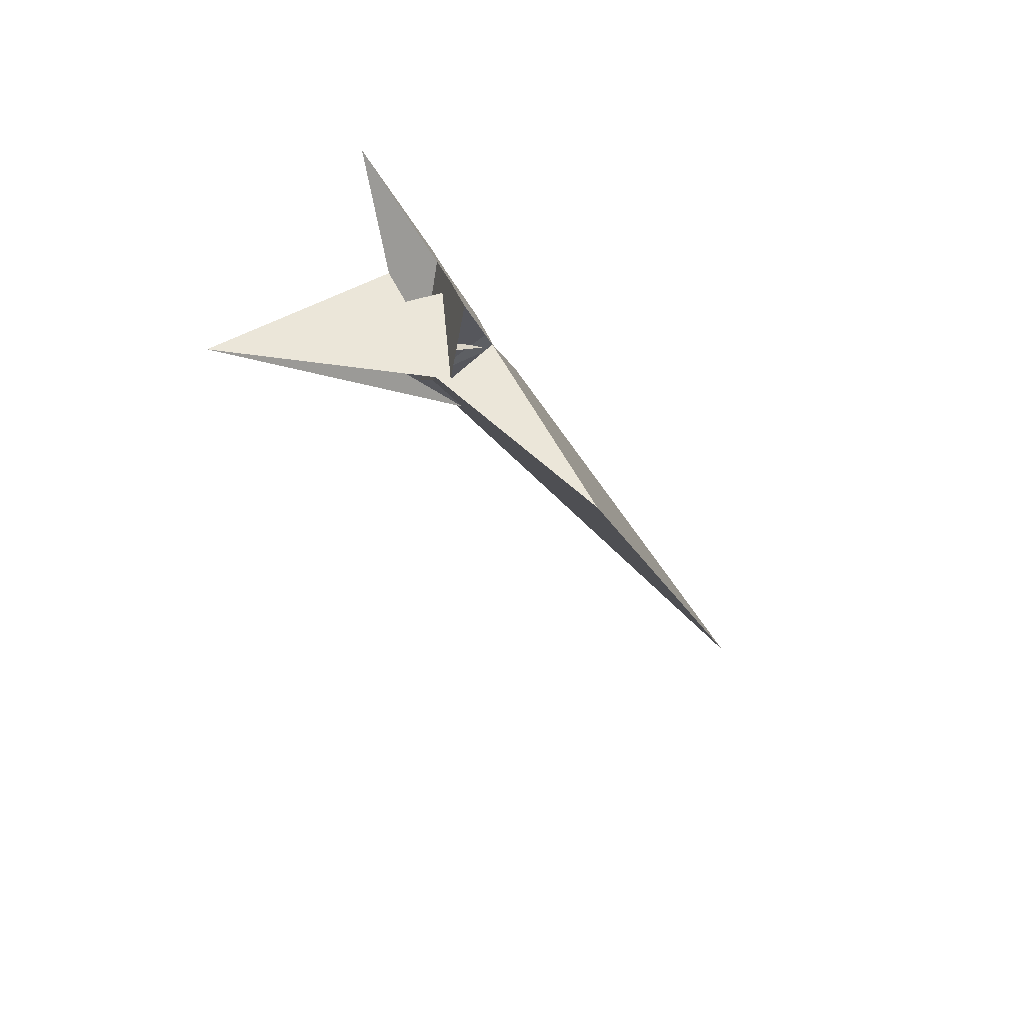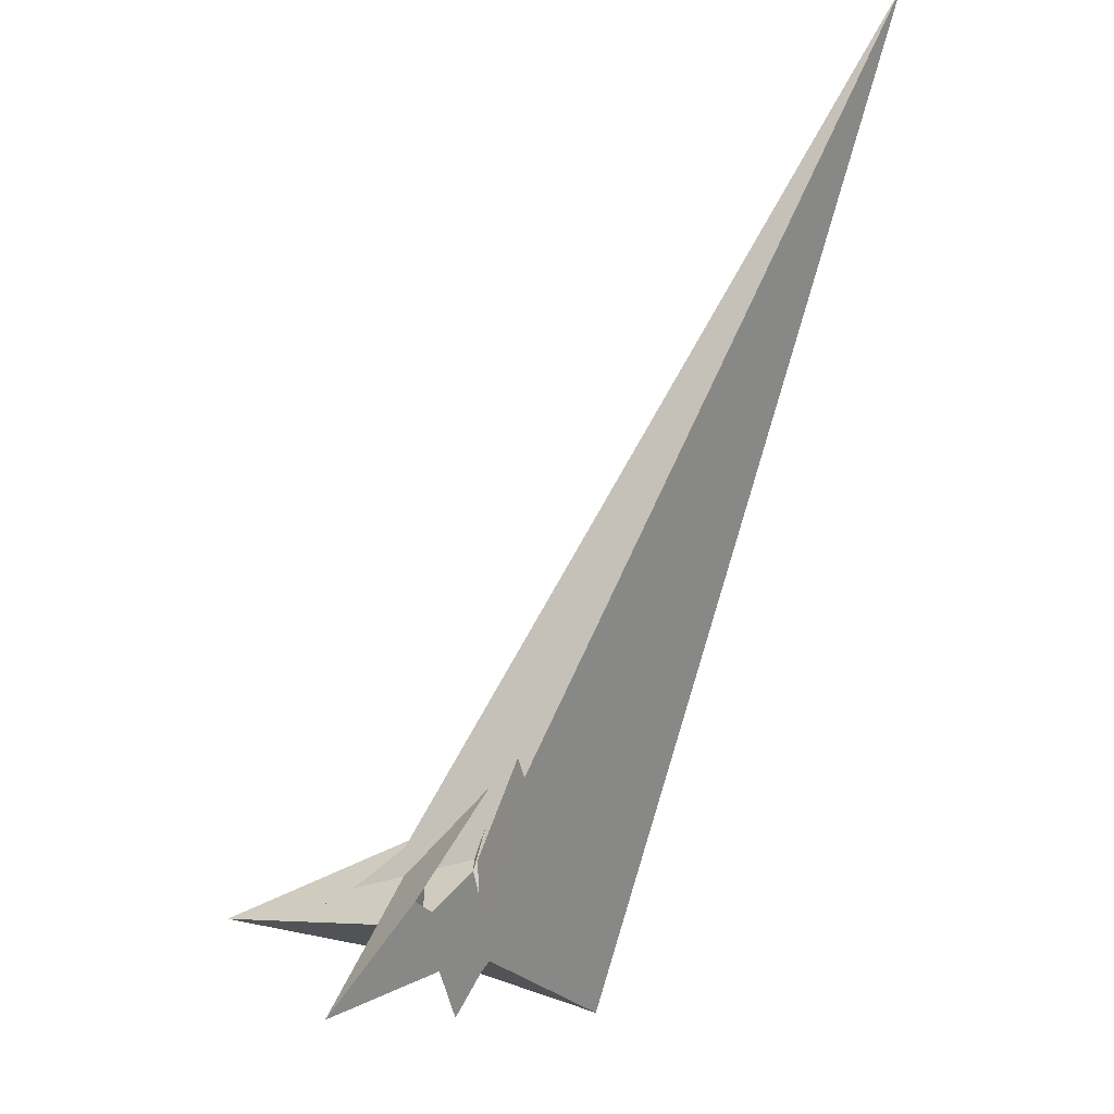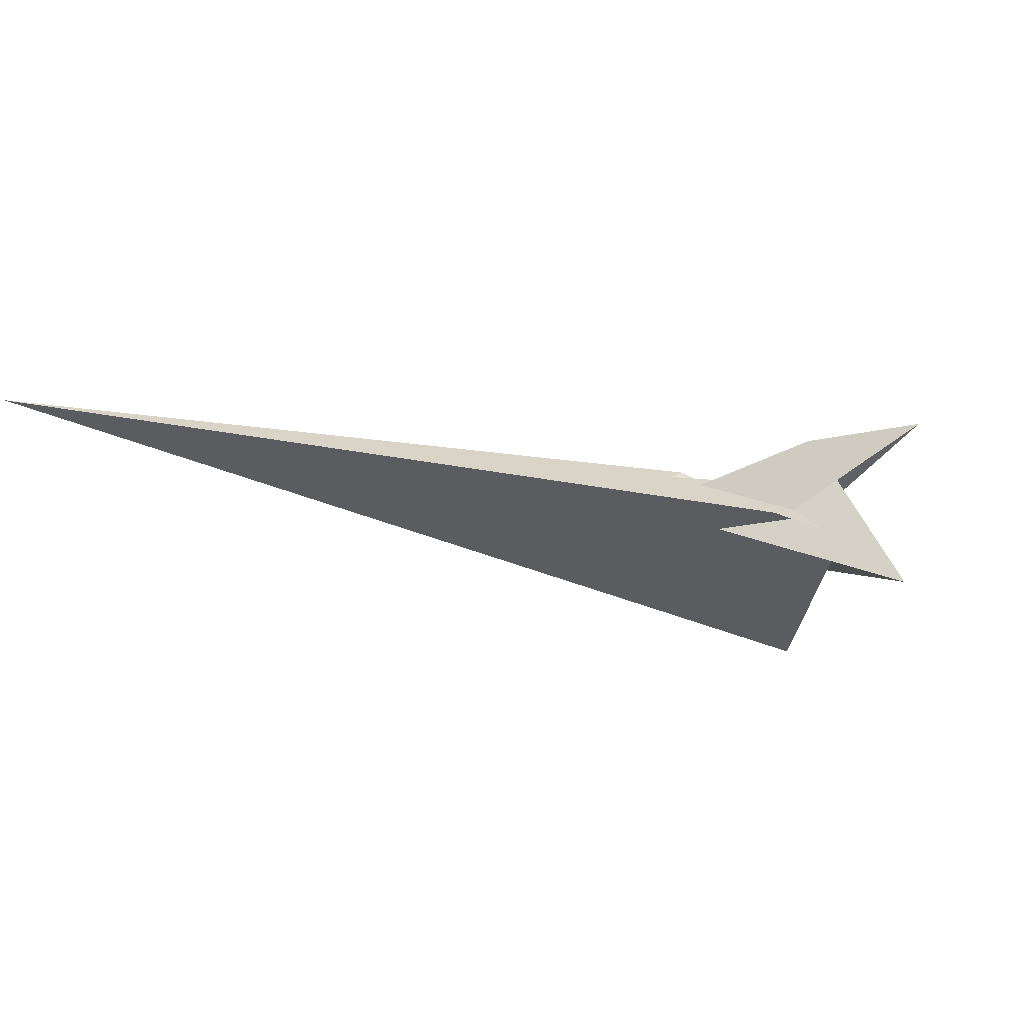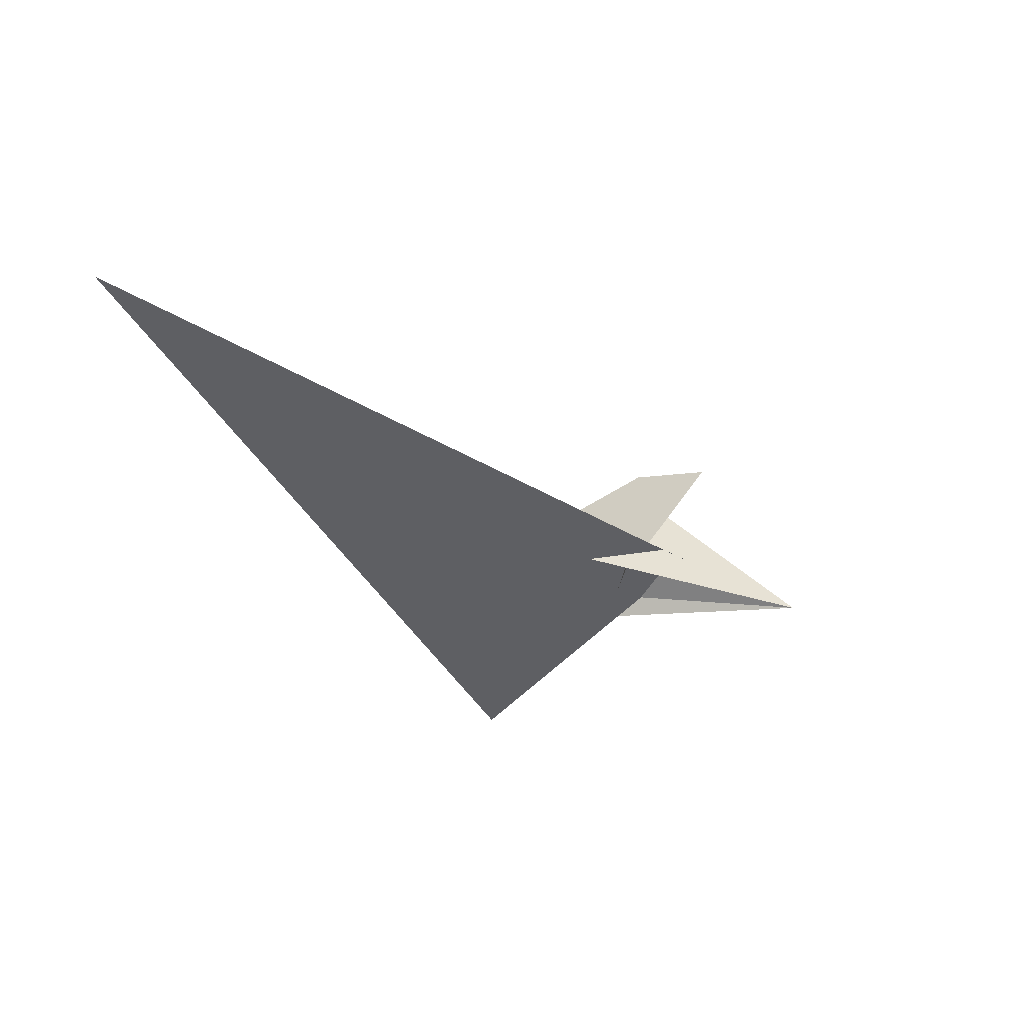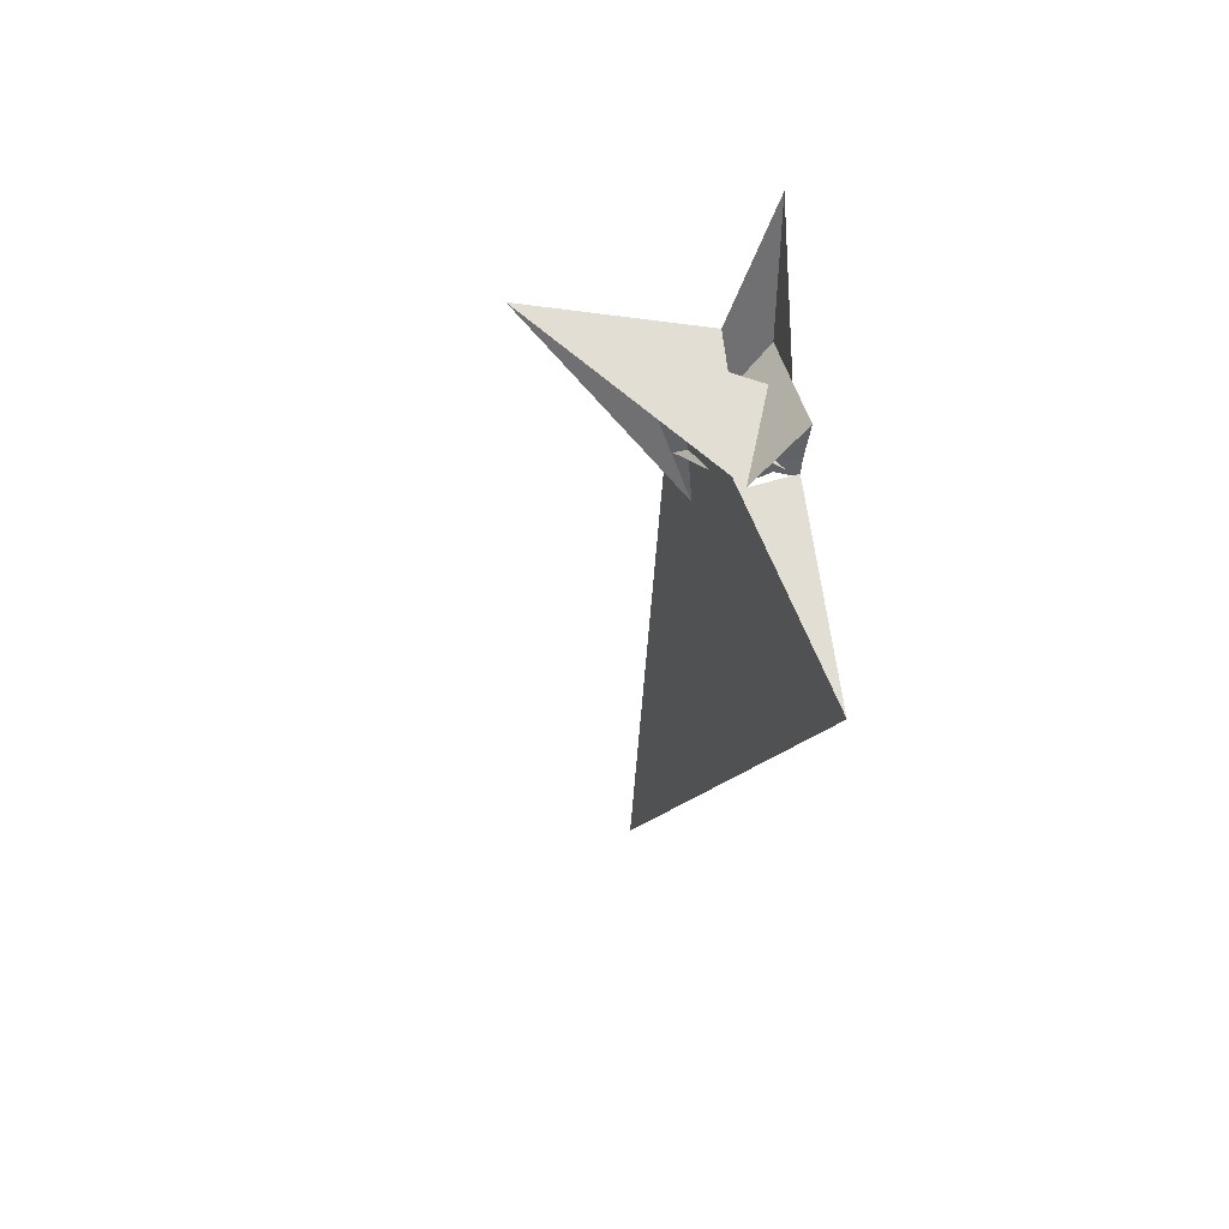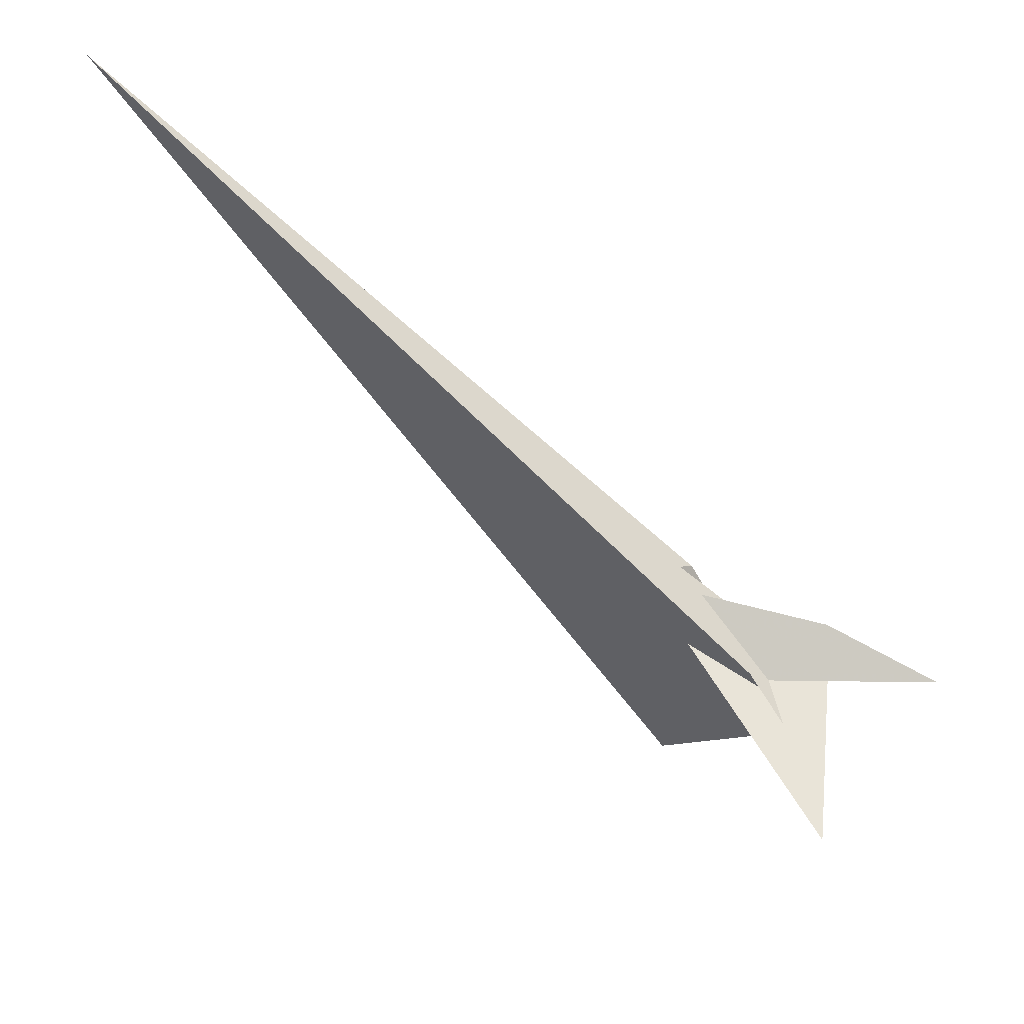
<metadata>
{"format":"obj","ext":"obj","renderer":"f3d","projection":"perspective","resolution":1024,"background":"white","views":[{"elev":-65.9,"azim":-66.9,"up":"+Y"},{"elev":39.9,"azim":-57.4,"up":"+Y"},{"elev":-64.1,"azim":-146.6,"up":"+Z"},{"elev":32.0,"azim":126.6,"up":"+Y"},{"elev":-64.0,"azim":-99.8,"up":"+Y"},{"elev":36.8,"azim":-167.4,"up":"+Y"}]}
</metadata>
<code>
v -0.4235 -20.7 13.65
v -0.7258 -22.43 12.57
v 26.32 21.96 0.6098
v 20.08 3.661 -4.603
v -0.8411 -33.8 1.562
v -2.09 -24 13.84
v 21.21 5.038 -5.587
v 1.669 -30.99 -0.8423
v 26.65 27.38 5.285
v 21.21 5.044 -5.573
v 23.31 24.83 9.663
v -4.89 4.175 8.501
v -5.144 1.21 7.267
v -8.832 -26.29 -7.33
v -30.21 -22.41 -56.79
v -12.94 -13.07 -14.14
v -15.15 -11.54 -19.03
v -14.07 -7.296 -15.56
v -9.287 3.215 -2.048
v -8.488 -1.964 -1.284
v -14.69 -6.617 8.584
v -12.21 -13.5 4.137
v 33.03 17.44 -4.933
v 22.59 5.396 -5.101
v -0.7726 8.608 8.421
v 2.605 -10.03 -1.904
v -5.409 -15.03 -0.07536
v 32.41 -71.57 28.23
v -24.42 -0.6915 -7.333
v -20.94 -14.66 -20.4
v -22.02 -14.15 -22.4
v -1.997 -24.06 13.98
v -8.051 -5.016 -14.97
v 4.672 -3.722 -9.735
v 213.3 182.1 14.31
v -12.07 -5.652 -16.54
v -58.67 -1.188 0.2781
v -21.93 12.95 4.046
v -0.2614 4.488 -8.468
v -12.83 -6.659 -24.3
v -9.396 -3.506 -17.79
v 7.674 0.4755 -12.82
v -17.82 -33.31 12.91
v -5.841 -25.5 13.58
f 1 2 6 5 8 7 10 4 3 9 11
f 1 2 18 17 16 14 15 19 20 13 12
f 3 4 26 27 22 21 13 12 25 24 23
f 5 6 32 28 14 15 29 30 31 21 22
f 7 8 34 16 14 28 35 36 33 23 24
f 3 9 39 38 37 29 30 17 18 33 23
f 7 10 40 41 42 19 15 29 37 25 24
f 4 10 40 31 30 17 16 34 43 44 26
f 1 11 35 28 32 44 43 38 37 25 12
f 9 11 35 36 41 40 31 21 13 20 39
f 5 8 34 43 38 39 20 19 42 27 22
f 2 6 32 44 26 27 42 41 36 33 18

</code>
